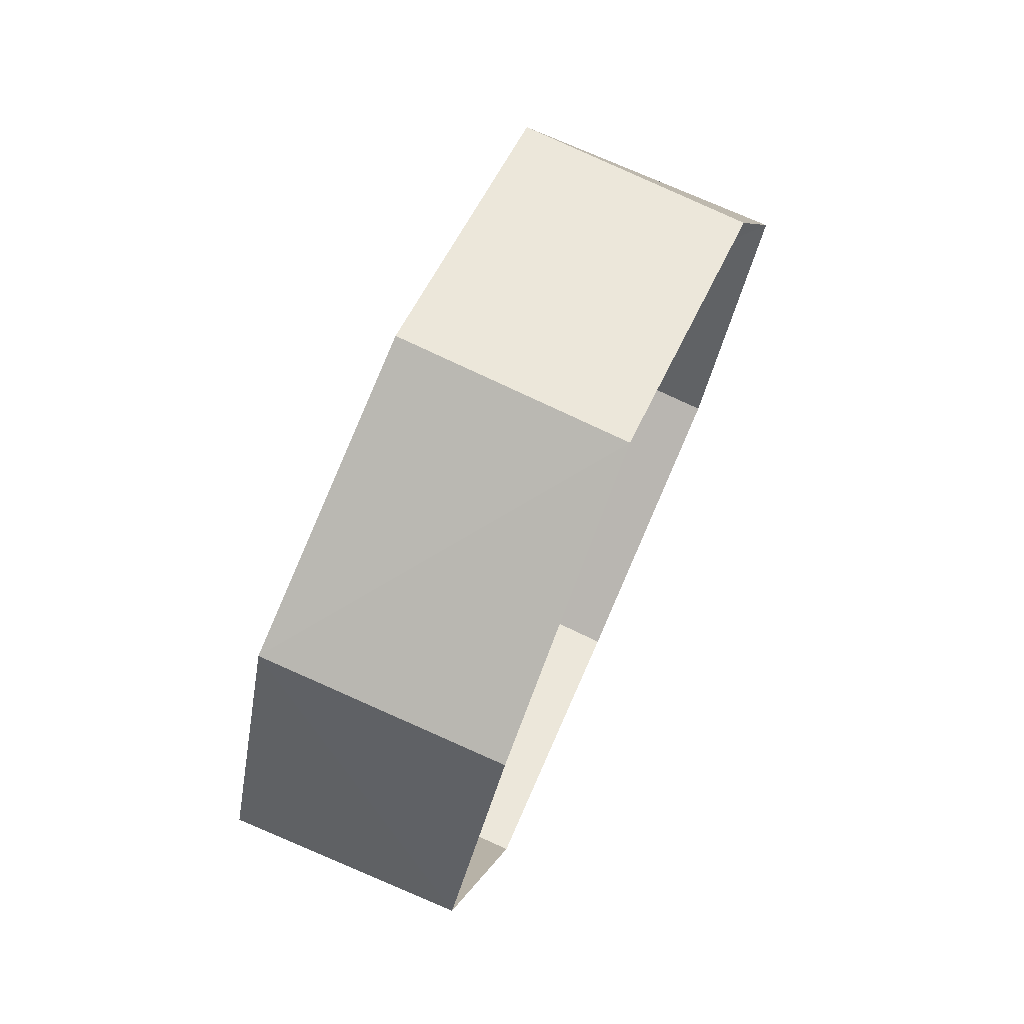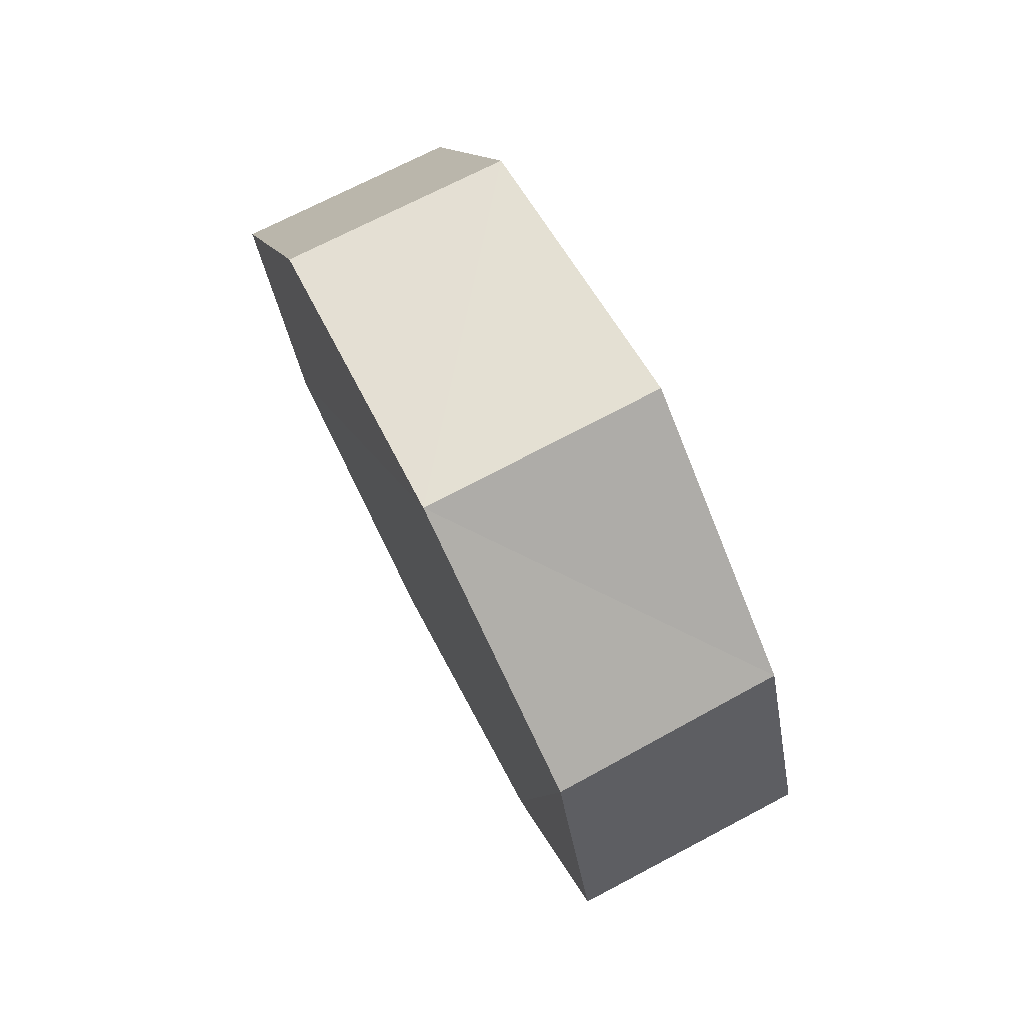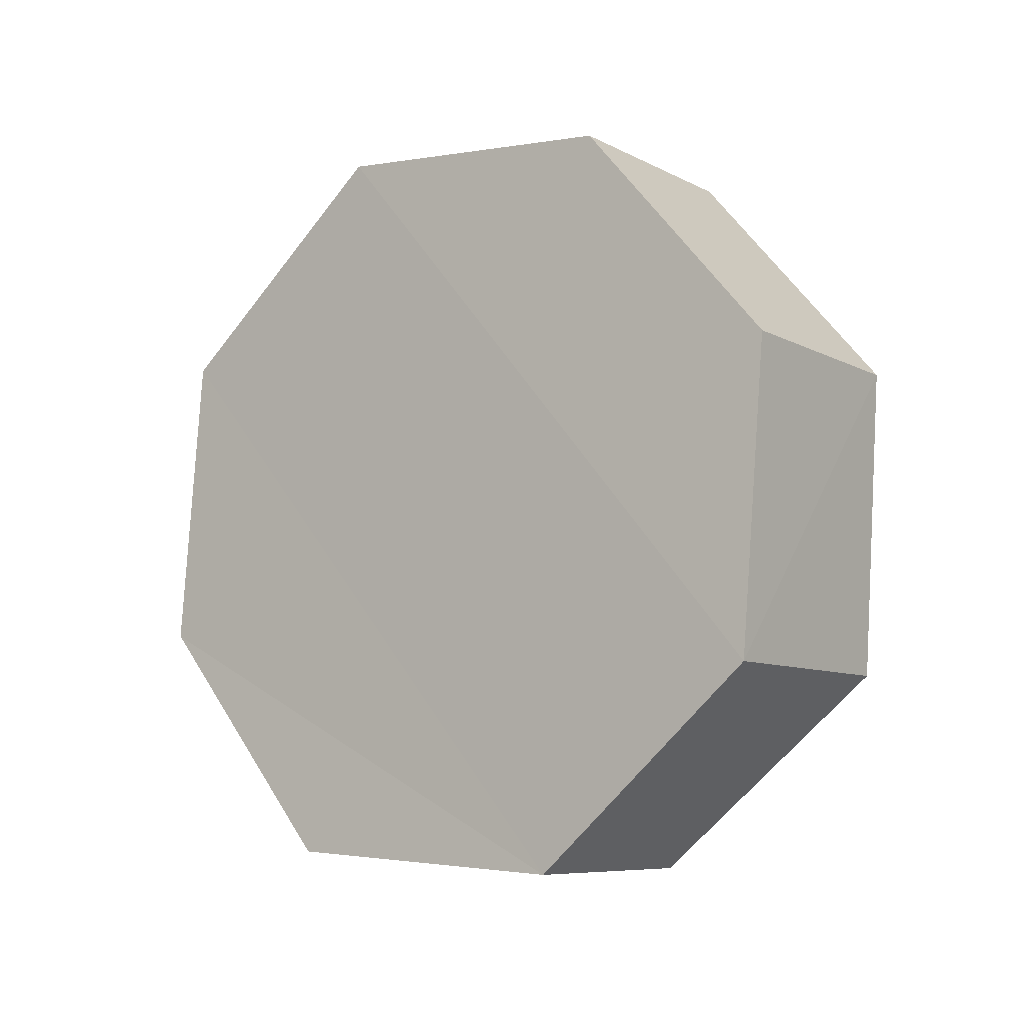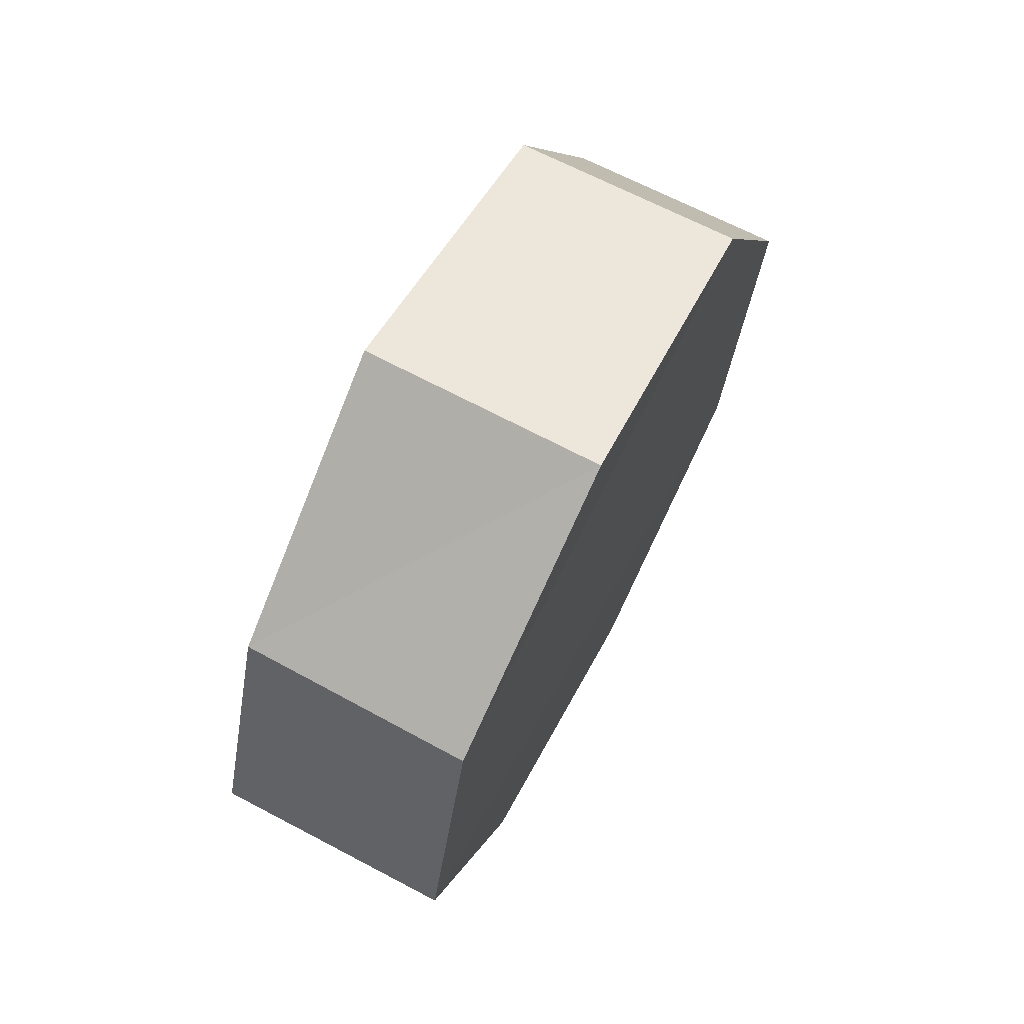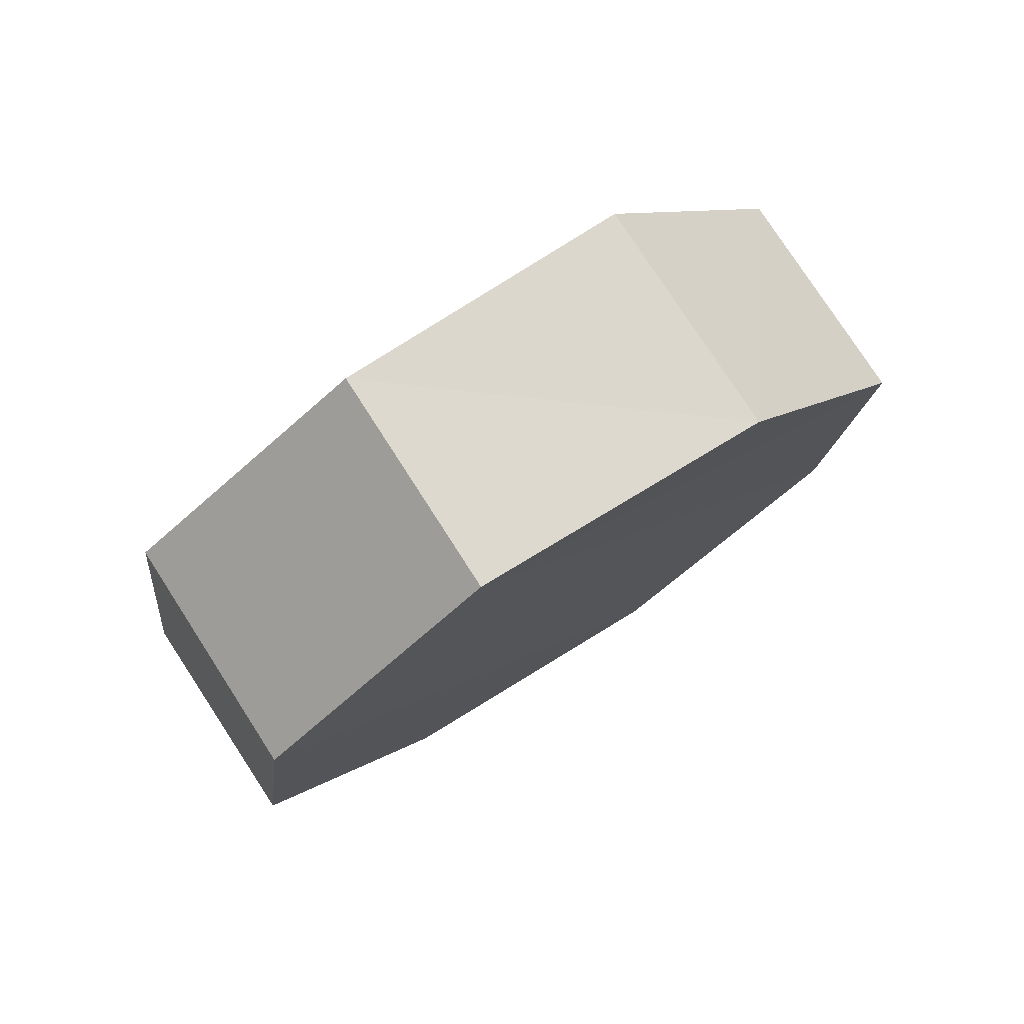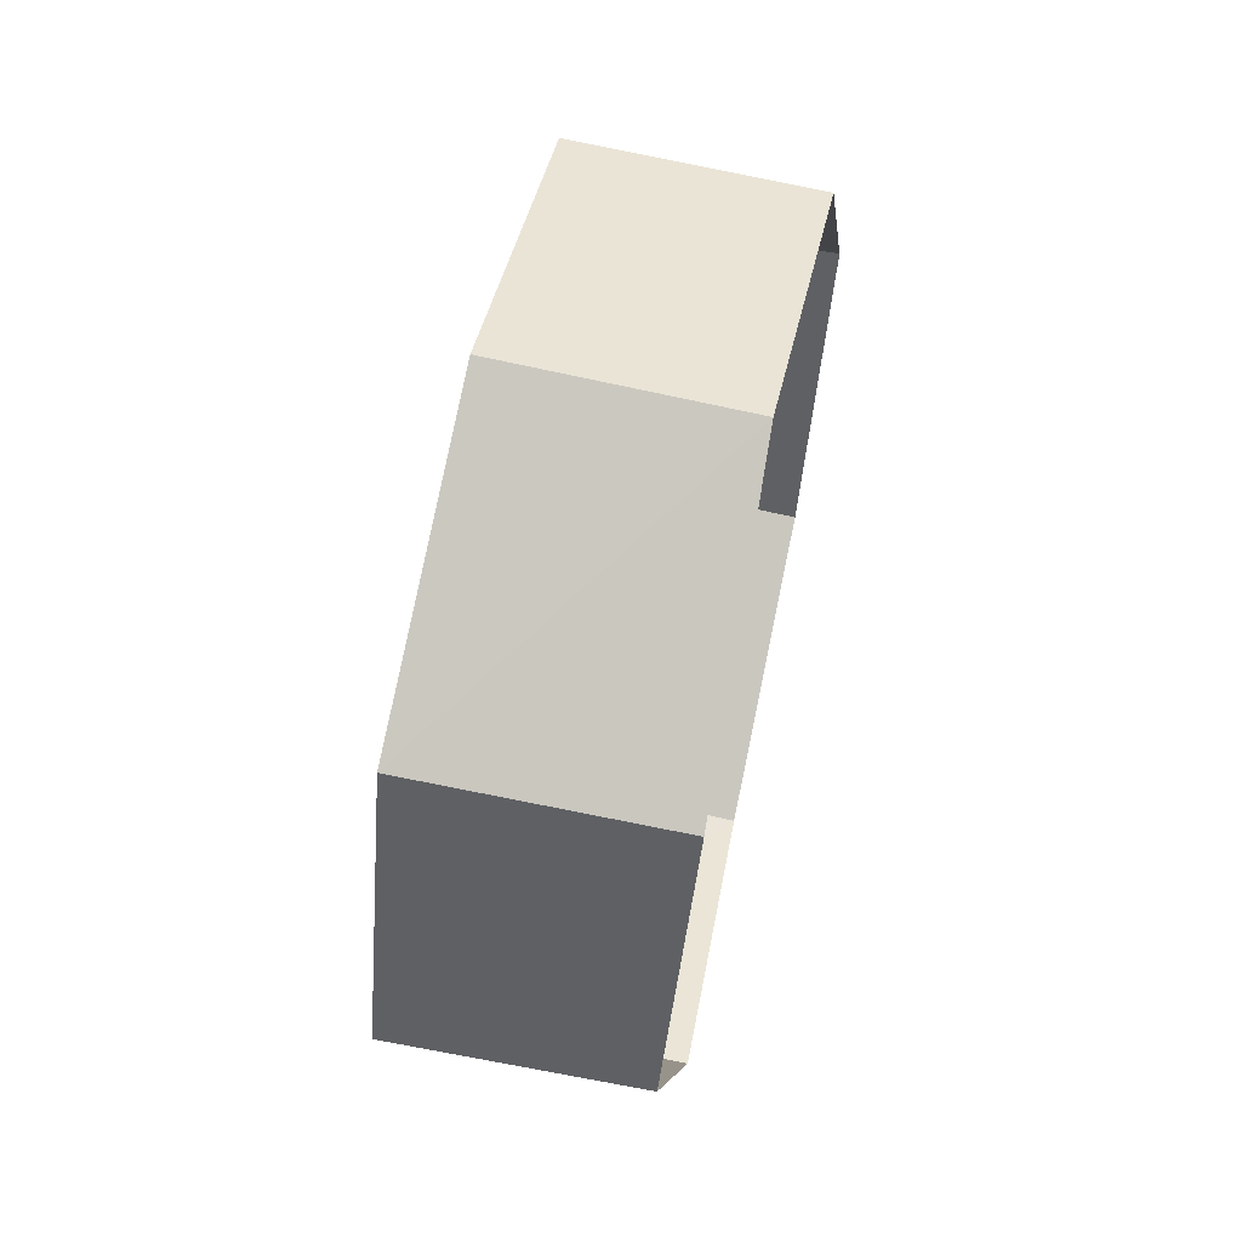
<metadata>
{"format":"obj","ext":"obj","renderer":"f3d","projection":"perspective","resolution":1024,"background":"white","views":[{"elev":74.4,"azim":-133.1,"up":"+Y"},{"elev":-49.5,"azim":-163.7,"up":"+Z"},{"elev":-37.1,"azim":130.3,"up":"+Z"},{"elev":-54.8,"azim":-16.4,"up":"+Z"},{"elev":-75.6,"azim":-54.0,"up":"+Z"},{"elev":64.6,"azim":-145.3,"up":"+Y"}]}
</metadata>
<code>
o mesh14/mesh14-geometry#mesh14-geometry
v 0.3103 -0.8299 0.4254
v 0.3269 -0.8733 0.4663
v 0.3154 -0.8606 0.4369
v 0.3384 -0.8606 0.4944
v 0.304 -0.8733 0.4752
v 0.2874 -0.8299 0.4357
v 0.3154 -0.7993 0.4369
v 0.2912 -0.8606 0.4471
v 0.3435 -0.8299 0.5059
v 0.3154 -0.8606 0.5033
v 0.2912 -0.7993 0.4471
v 0.3384 -0.7993 0.4944
v 0.3206 -0.8299 0.5161
v 0.304 -0.7865 0.4752
v 0.3269 -0.7865 0.4663
v 0.3154 -0.7993 0.5033
f 1 2 3
f 3 2 1
f 1 4 2
f 2 4 1
f 3 2 5
f 5 2 3
f 6 1 3
f 3 1 6
f 7 4 1
f 1 4 7
f 2 4 5
f 5 4 2
f 3 5 8
f 8 5 3
f 6 7 1
f 1 7 6
f 6 3 8
f 8 3 6
f 7 9 4
f 4 9 7
f 5 4 10
f 10 4 5
f 6 11 7
f 7 11 6
f 12 9 7
f 7 9 12
f 13 4 9
f 9 4 13
f 10 4 13
f 13 4 10
f 7 11 14
f 14 11 7
f 13 9 12
f 12 9 13
f 15 12 7
f 7 12 15
f 7 14 15
f 15 14 7
f 16 13 12
f 12 13 16
f 15 16 12
f 12 16 15
f 15 14 16
f 16 14 15

</code>
